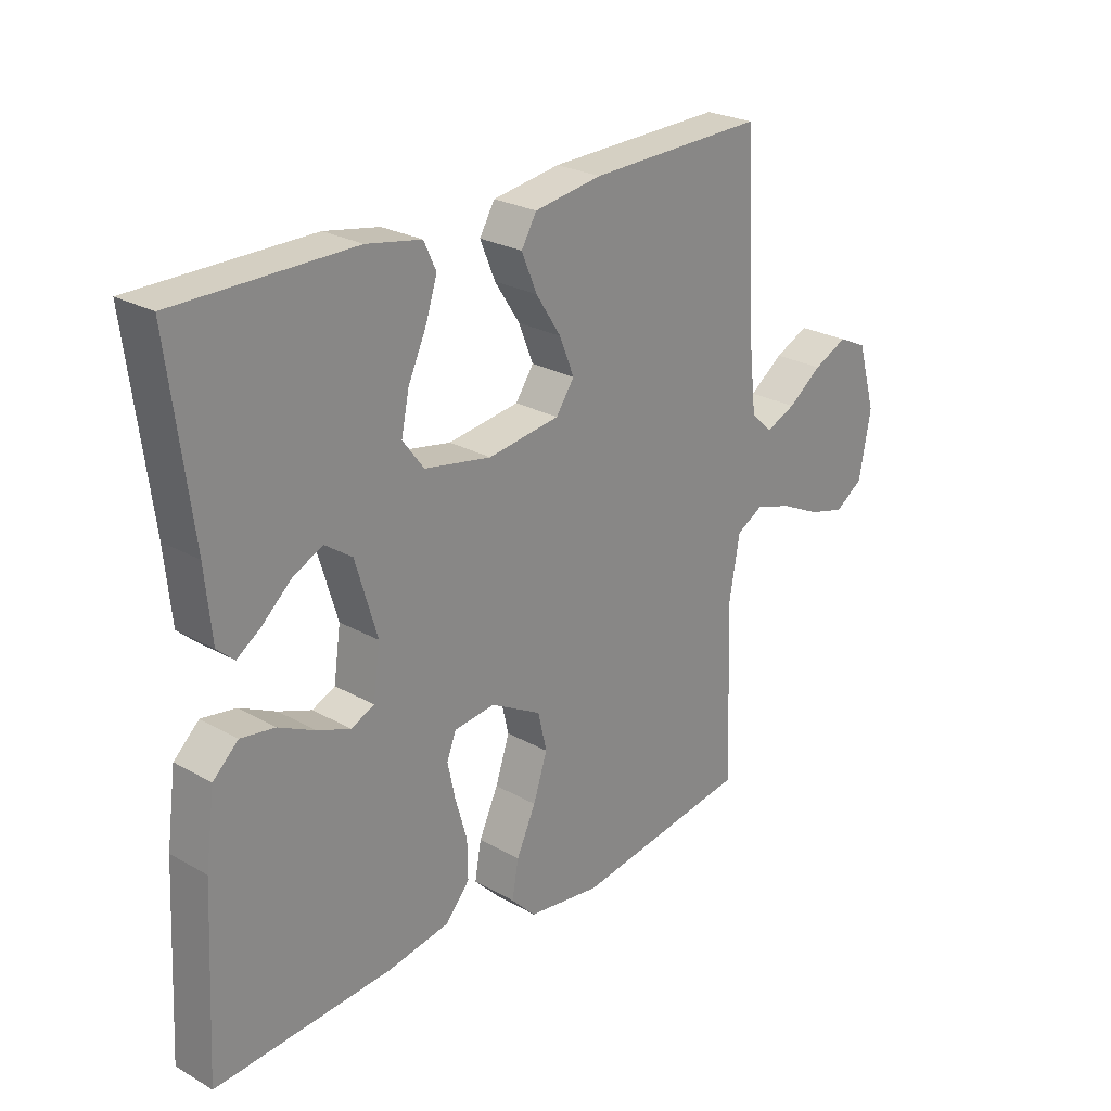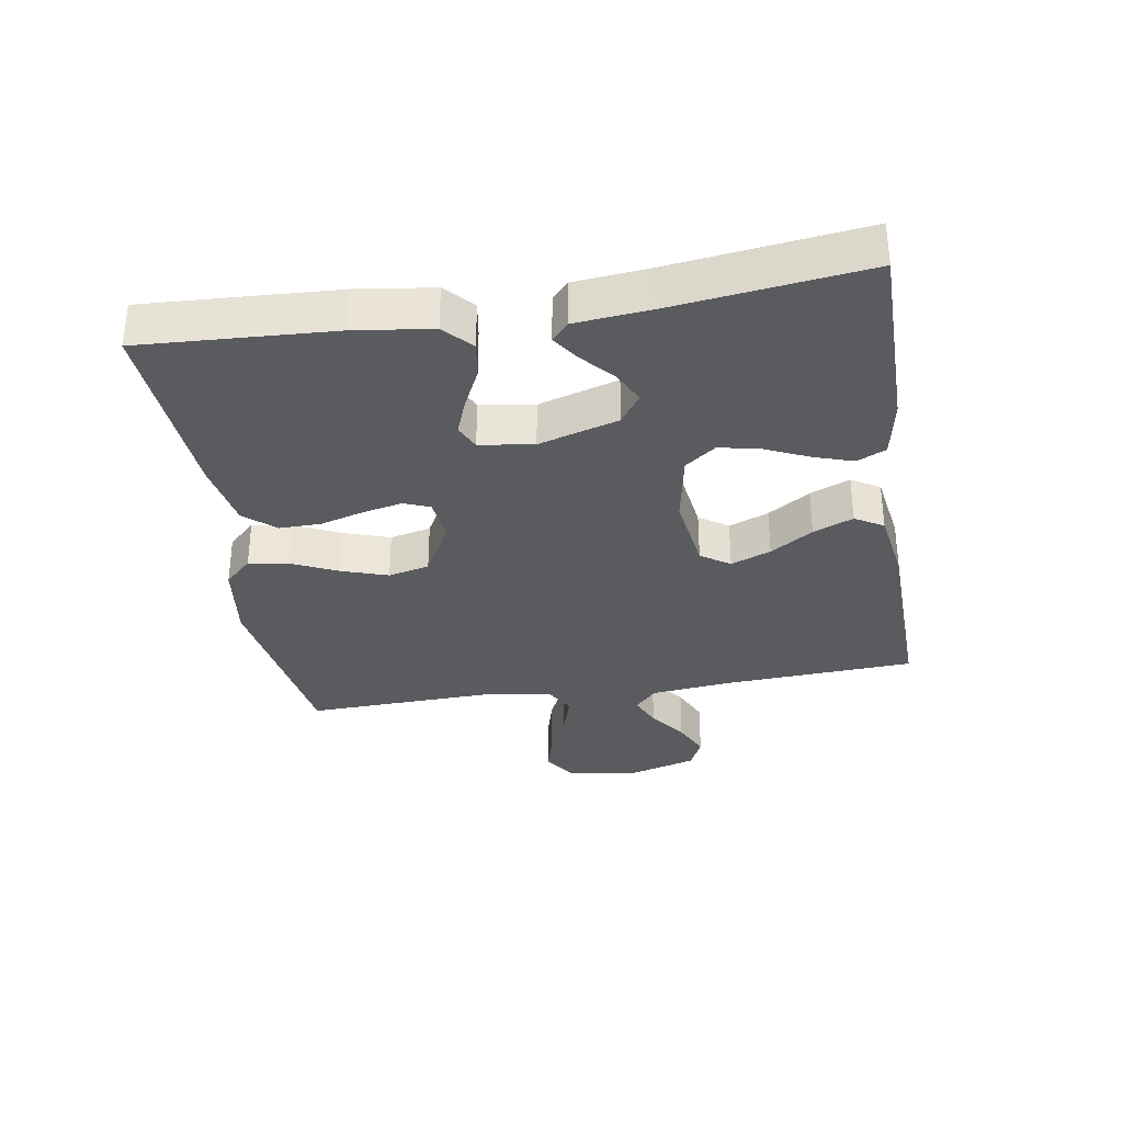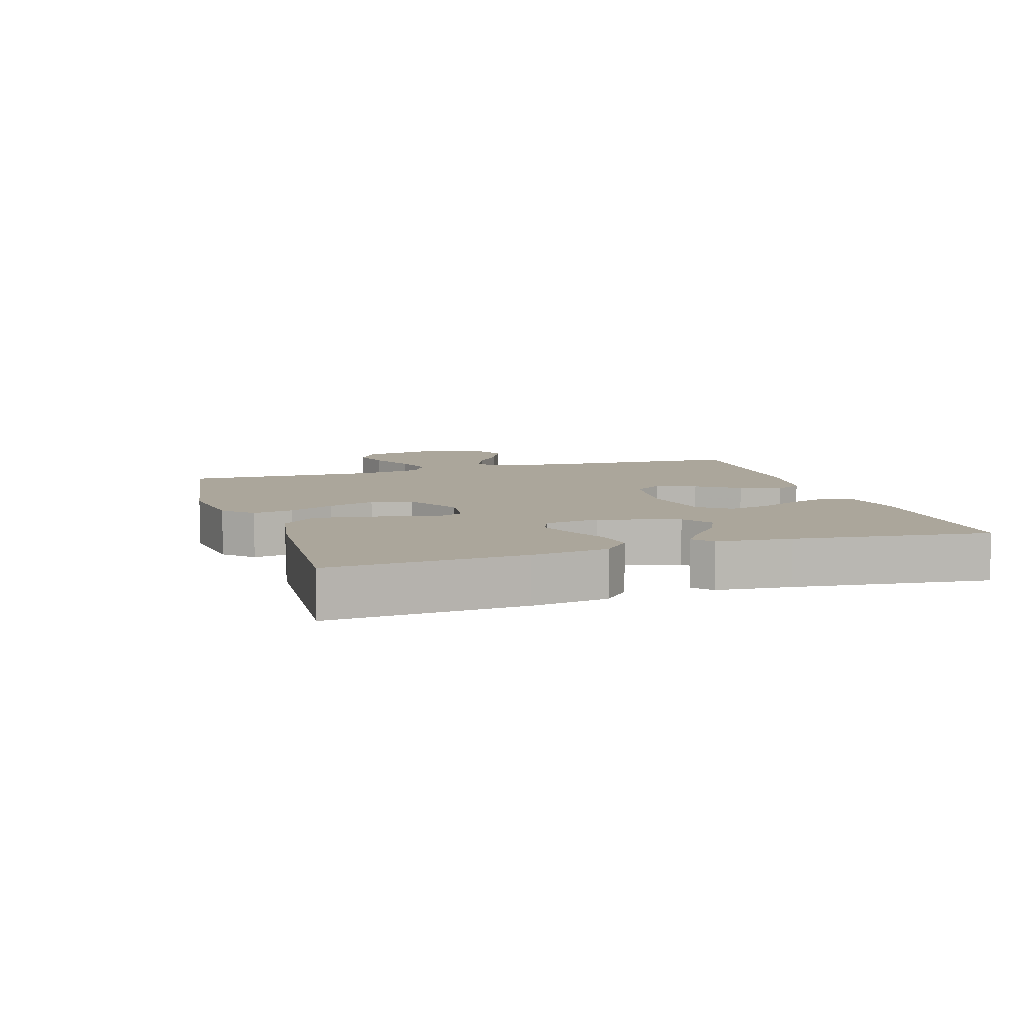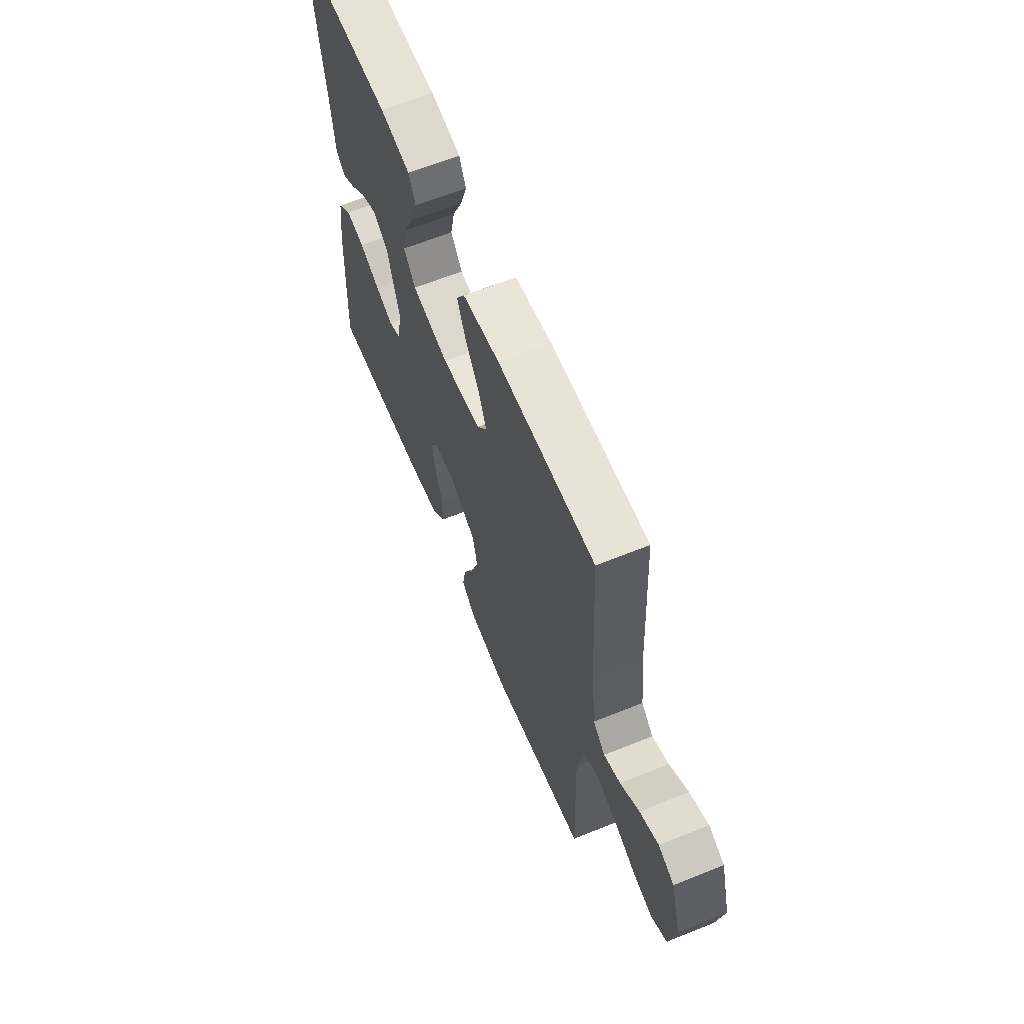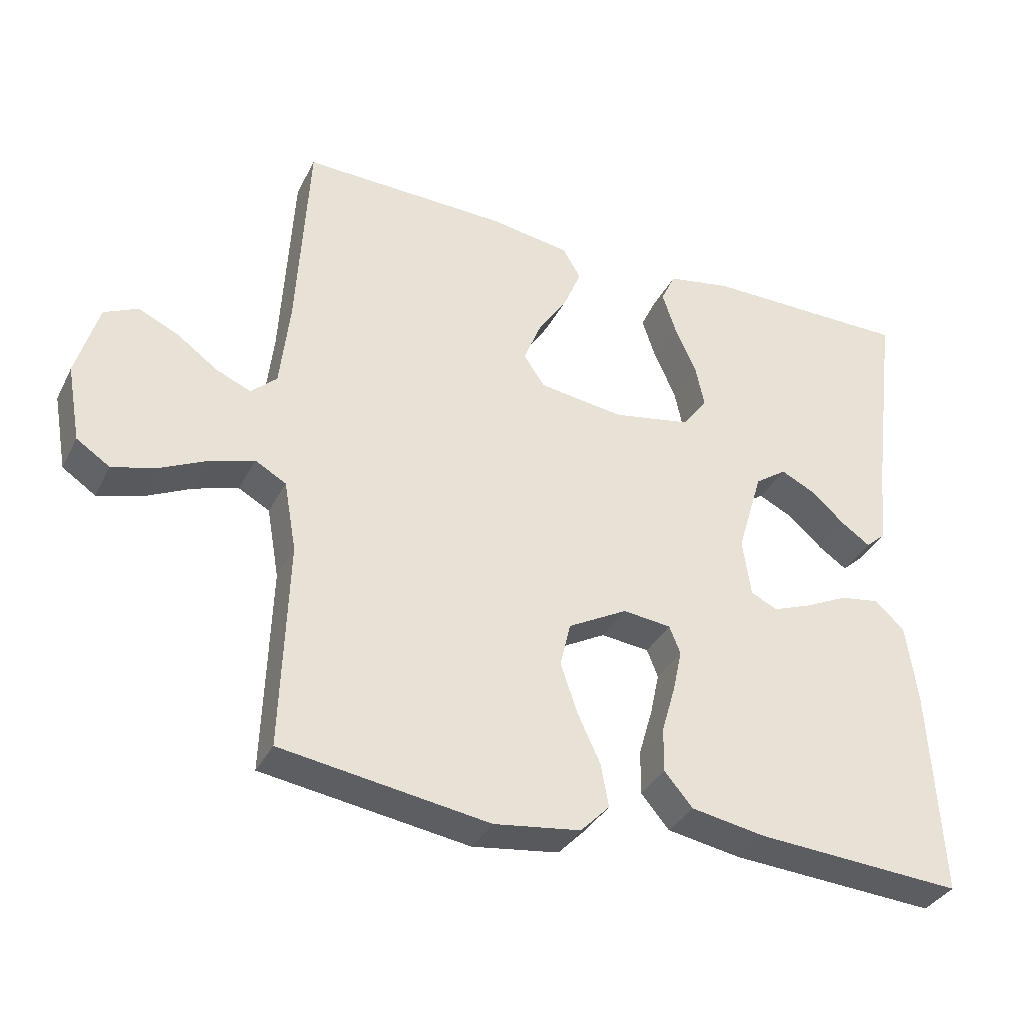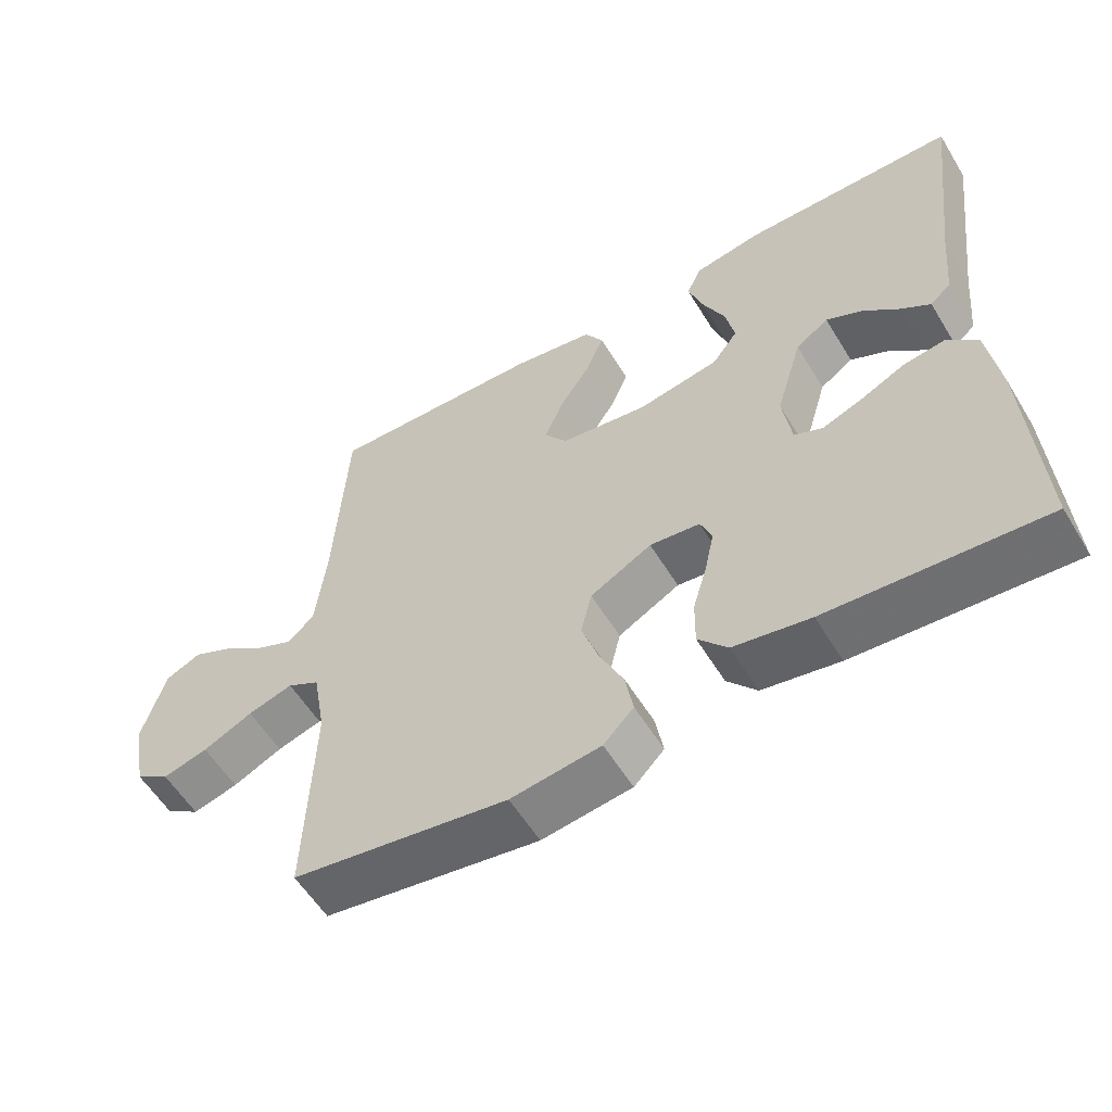
<metadata>
{"format":"obj","ext":"obj","renderer":"f3d","projection":"perspective","resolution":1024,"background":"white","views":[{"elev":25.3,"azim":-47.7,"up":"+Z"},{"elev":-33.0,"azim":-80.8,"up":"+Y"},{"elev":8.0,"azim":-107.7,"up":"+Y"},{"elev":63.5,"azim":67.8,"up":"+Z"},{"elev":-35.1,"azim":156.0,"up":"+Z"},{"elev":-57.1,"azim":-148.9,"up":"+Z"}]}
</metadata>
<code>
v -0.5 0.07 0.5
v -0.2 0.07 0.501
v -0.107 0.07 0.484
v -0.086 0.07 0.439
v -0.106 0.07 0.378
v -0.137 0.07 0.31
v -0.15 0.07 0.247
v -0.114 0.07 0.199
v 0 0.07 0.178
v 0.122 0.07 0.195
v 0.153 0.07 0.24
v 0.128 0.07 0.302
v 0.085 0.07 0.368
v 0.059 0.07 0.43
v 0.085 0.07 0.474
v 0.2 0.07 0.492
v 0.5 0.07 0.5
v 0.517 0.07 0.2
v 0.531 0.07 0.075
v 0.568 0.07 0.041
v 0.619 0.07 0.063
v 0.677 0.07 0.105
v 0.735 0.07 0.132
v 0.784 0.07 0.109
v 0.816 0.07 0
v 0.796 0.07 -0.11
v 0.748 0.07 -0.142
v 0.685 0.07 -0.125
v 0.616 0.07 -0.092
v 0.553 0.07 -0.073
v 0.508 0.07 -0.098
v 0.49 0.07 -0.2
v 0.5 0.07 -0.5
v 0.2 0.07 -0.546
v 0.075 0.07 -0.529
v 0.033 0.07 -0.486
v 0.044 0.07 -0.424
v 0.077 0.07 -0.353
v 0.101 0.07 -0.281
v 0.086 0.07 -0.217
v 0 0.07 -0.17
v -0.07 0.07 -0.178
v -0.086 0.07 -0.218
v -0.073 0.07 -0.279
v -0.053 0.07 -0.348
v -0.052 0.07 -0.413
v -0.093 0.07 -0.461
v -0.2 0.07 -0.48
v -0.5 0.07 -0.5
v -0.484 0.07 -0.2
v -0.468 0.07 -0.082
v -0.425 0.07 -0.042
v -0.367 0.07 -0.051
v -0.305 0.07 -0.081
v -0.249 0.07 -0.102
v -0.21 0.07 -0.084
v -0.198 0.07 0
v -0.235 0.07 0.124
v -0.281 0.07 0.156
v -0.332 0.07 0.131
v -0.381 0.07 0.087
v -0.422 0.07 0.059
v -0.451 0.07 0.085
v -0.462 0.07 0.2
v -0.5 0 0.5
v -0.2 0 0.501
v -0.107 0 0.484
v -0.086 0 0.439
v -0.106 0 0.378
v -0.137 0 0.31
v -0.15 0 0.247
v -0.114 0 0.199
v 0 0 0.178
v 0.122 0 0.195
v 0.153 0 0.24
v 0.128 0 0.302
v 0.085 0 0.368
v 0.059 0 0.43
v 0.085 0 0.474
v 0.2 0 0.492
v 0.5 0 0.5
v 0.517 0 0.2
v 0.531 0 0.075
v 0.568 0 0.041
v 0.619 0 0.063
v 0.677 0 0.105
v 0.735 0 0.132
v 0.784 0 0.109
v 0.816 0 0
v 0.796 0 -0.11
v 0.748 0 -0.142
v 0.685 0 -0.125
v 0.616 0 -0.092
v 0.553 0 -0.073
v 0.508 0 -0.098
v 0.49 0 -0.2
v 0.5 0 -0.5
v 0.2 0 -0.546
v 0.075 0 -0.529
v 0.033 0 -0.486
v 0.044 0 -0.424
v 0.077 0 -0.353
v 0.101 0 -0.281
v 0.086 0 -0.217
v 0 0 -0.17
v -0.07 0 -0.178
v -0.086 0 -0.218
v -0.073 0 -0.279
v -0.053 0 -0.348
v -0.052 0 -0.413
v -0.093 0 -0.461
v -0.2 0 -0.48
v -0.5 0 -0.5
v -0.484 0 -0.2
v -0.468 0 -0.082
v -0.425 0 -0.042
v -0.367 0 -0.051
v -0.305 0 -0.081
v -0.249 0 -0.102
v -0.21 0 -0.084
v -0.198 0 0
v -0.235 0 0.124
v -0.281 0 0.156
v -0.332 0 0.131
v -0.381 0 0.087
v -0.422 0 0.059
v -0.451 0 0.085
v -0.462 0 0.2
f 62 63 64
f 61 62 64
f 60 61 64
f 4 5 6
f 3 4 6
f 2 3 6
f 1 2 6
f 64 1 6
f 60 64 6
f 59 60 6
f 58 59 6 7
f 57 58 7 8
f 56 57 8 9
f 52 53 54
f 51 52 54
f 50 51 54
f 49 50 54
f 48 49 54
f 47 48 54
f 46 47 54
f 45 46 54
f 44 45 54
f 43 44 54 55
f 42 43 55 56
f 36 37 38
f 35 36 38
f 34 35 38
f 33 34 38
f 32 33 38
f 31 32 38 39
f 30 31 39 40
f 27 28 29
f 26 27 29
f 25 26 29
f 24 25 29
f 23 24 29
f 22 23 29
f 21 22 29
f 20 21 29 30
f 30 40 41
f 20 30 41
f 19 20 41
f 16 17 18
f 15 16 18
f 14 15 18
f 13 14 18
f 12 13 18
f 11 12 18 19
f 56 9 10
f 42 56 10
f 41 42 10
f 19 41 10
f 10 11 19
f 128 127 126
f 128 126 125
f 128 125 124
f 70 69 68
f 70 68 67
f 70 67 66
f 70 66 65
f 70 65 128
f 70 128 124
f 70 124 123
f 71 70 123 122
f 72 71 122 121
f 73 72 121 120
f 118 117 116
f 118 116 115
f 118 115 114
f 118 114 113
f 118 113 112
f 118 112 111
f 118 111 110
f 118 110 109
f 118 109 108
f 119 118 108 107
f 120 119 107 106
f 102 101 100
f 102 100 99
f 102 99 98
f 102 98 97
f 102 97 96
f 103 102 96 95
f 104 103 95 94
f 93 92 91
f 93 91 90
f 93 90 89
f 93 89 88
f 93 88 87
f 93 87 86
f 93 86 85
f 94 93 85 84
f 105 104 94
f 105 94 84
f 105 84 83
f 82 81 80
f 82 80 79
f 82 79 78
f 82 78 77
f 82 77 76
f 83 82 76 75
f 74 73 120
f 74 120 106
f 74 106 105
f 74 105 83
f 83 75 74
f 1 65 66 2
f 2 66 67 3
f 3 67 68 4
f 4 68 69 5
f 5 69 70 6
f 6 70 71 7
f 7 71 72 8
f 8 72 73 9
f 9 73 74 10
f 10 74 75 11
f 11 75 76 12
f 12 76 77 13
f 13 77 78 14
f 14 78 79 15
f 15 79 80 16
f 16 80 81 17
f 17 81 82 18
f 18 82 83 19
f 19 83 84 20
f 20 84 85 21
f 21 85 86 22
f 22 86 87 23
f 23 87 88 24
f 24 88 89 25
f 25 89 90 26
f 26 90 91 27
f 27 91 92 28
f 28 92 93 29
f 29 93 94 30
f 30 94 95 31
f 31 95 96 32
f 32 96 97 33
f 33 97 98 34
f 34 98 99 35
f 35 99 100 36
f 36 100 101 37
f 37 101 102 38
f 38 102 103 39
f 39 103 104 40
f 40 104 105 41
f 41 105 106 42
f 42 106 107 43
f 43 107 108 44
f 44 108 109 45
f 45 109 110 46
f 46 110 111 47
f 47 111 112 48
f 48 112 113 49
f 49 113 114 50
f 50 114 115 51
f 51 115 116 52
f 52 116 117 53
f 53 117 118 54
f 54 118 119 55
f 55 119 120 56
f 56 120 121 57
f 57 121 122 58
f 58 122 123 59
f 59 123 124 60
f 60 124 125 61
f 61 125 126 62
f 62 126 127 63
f 63 127 128 64
f 64 128 65 1

</code>
